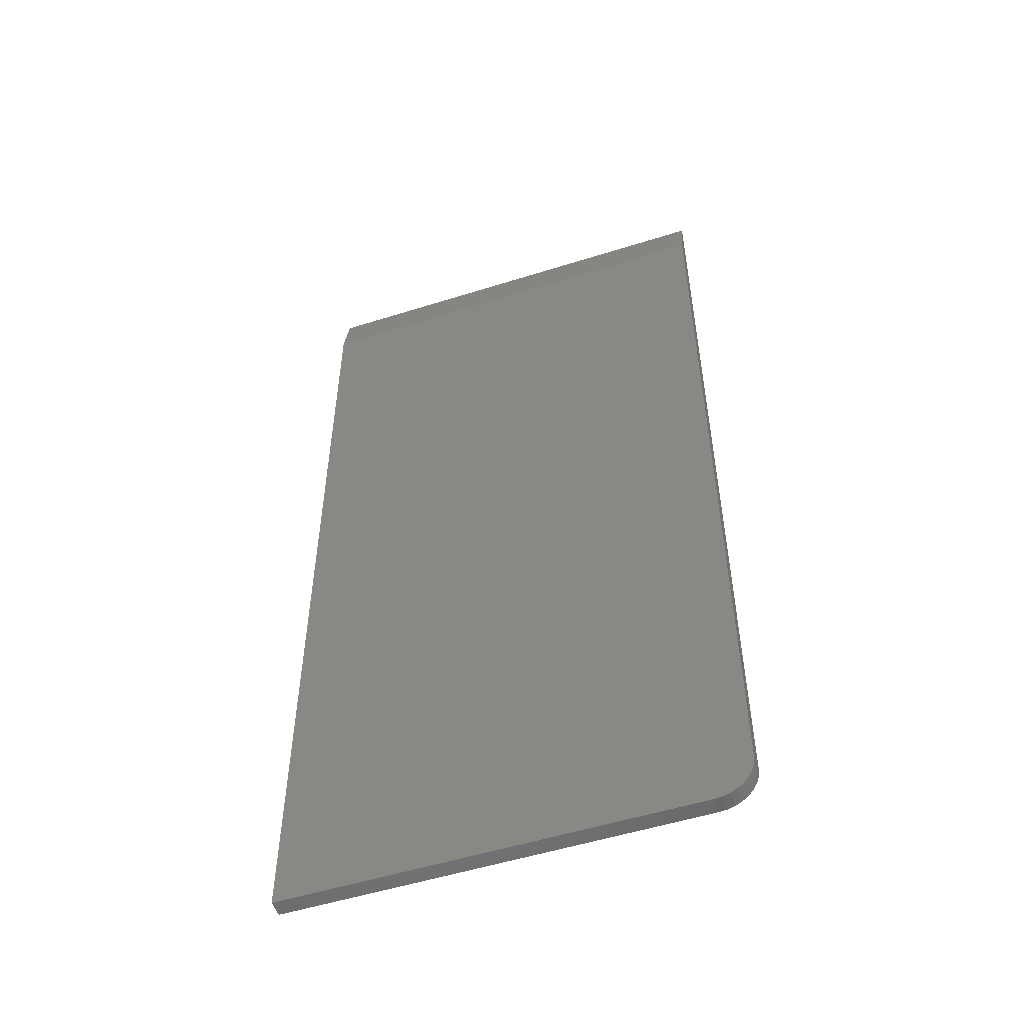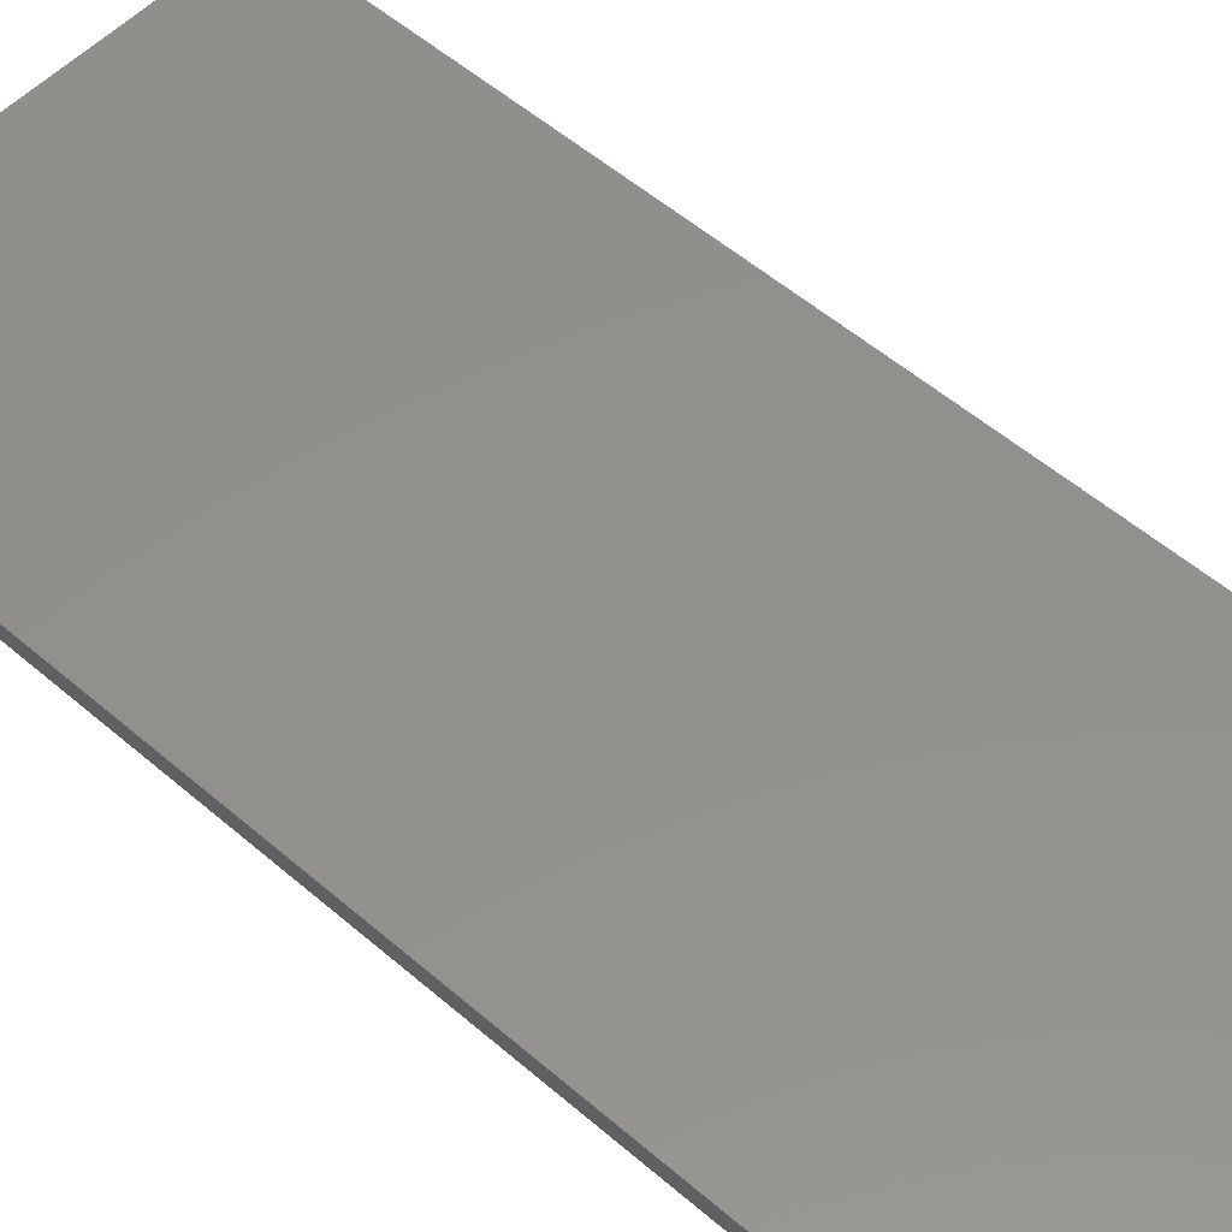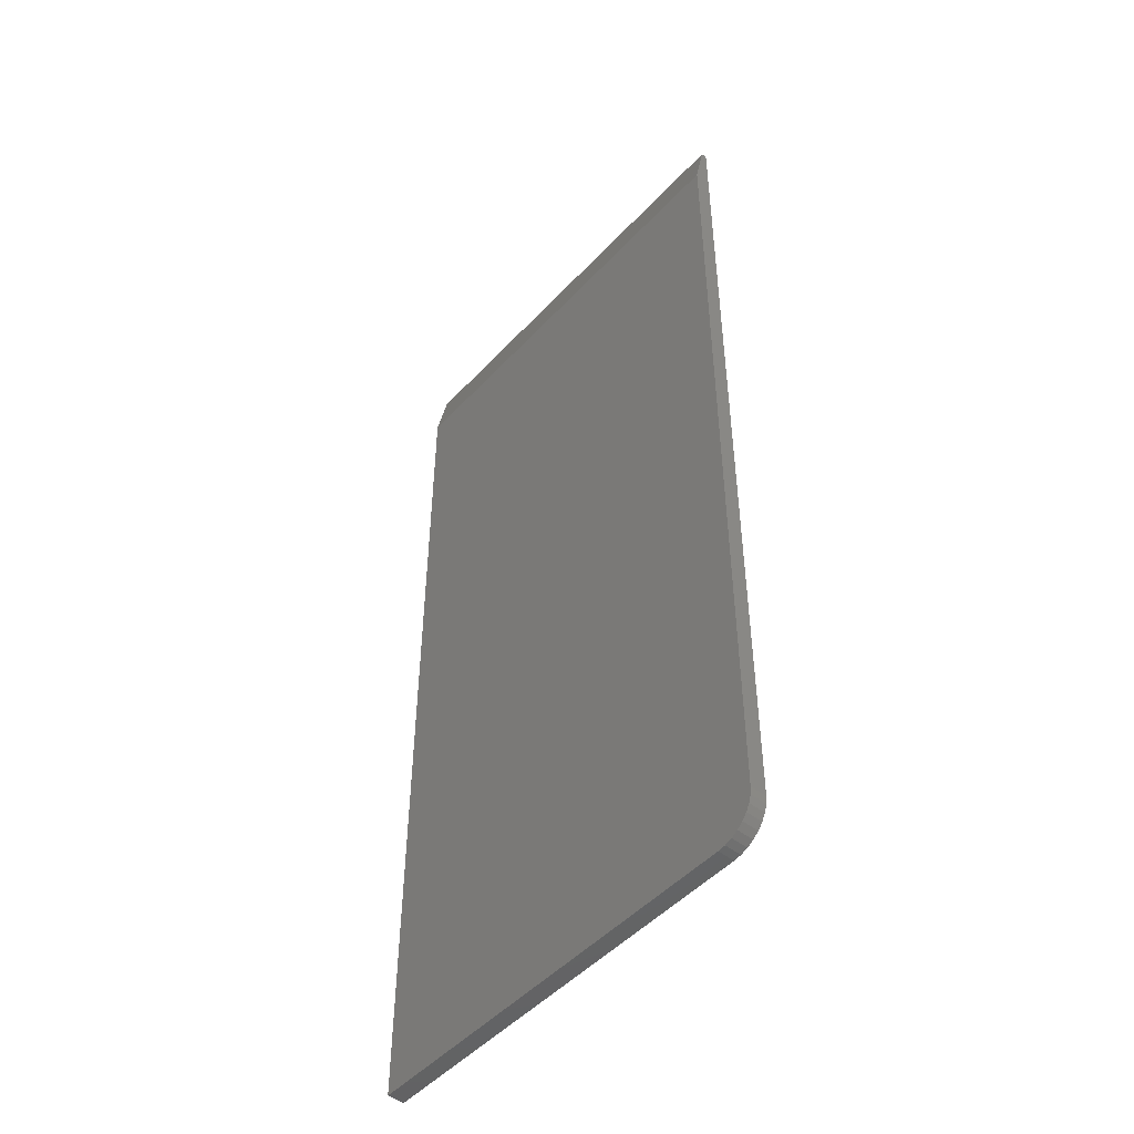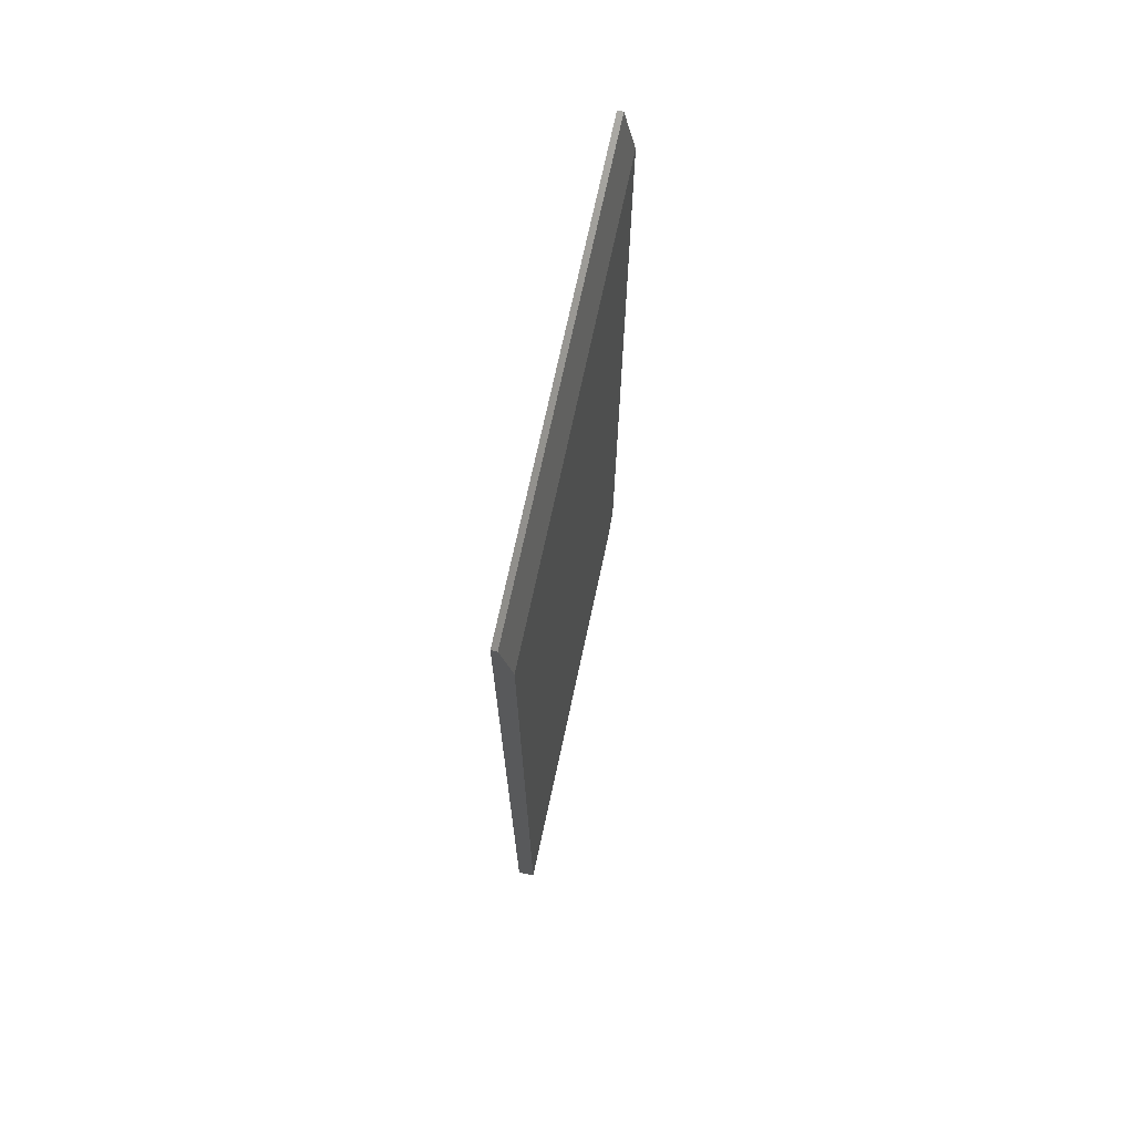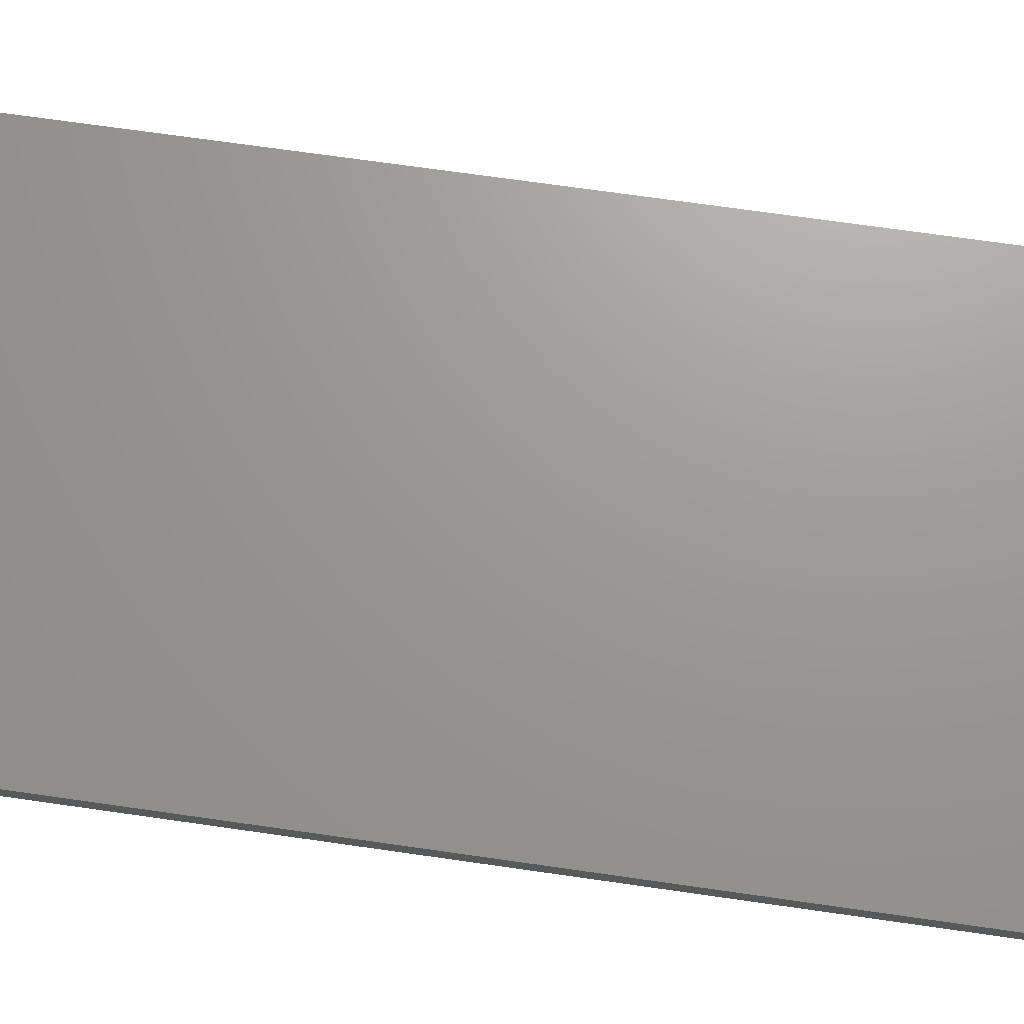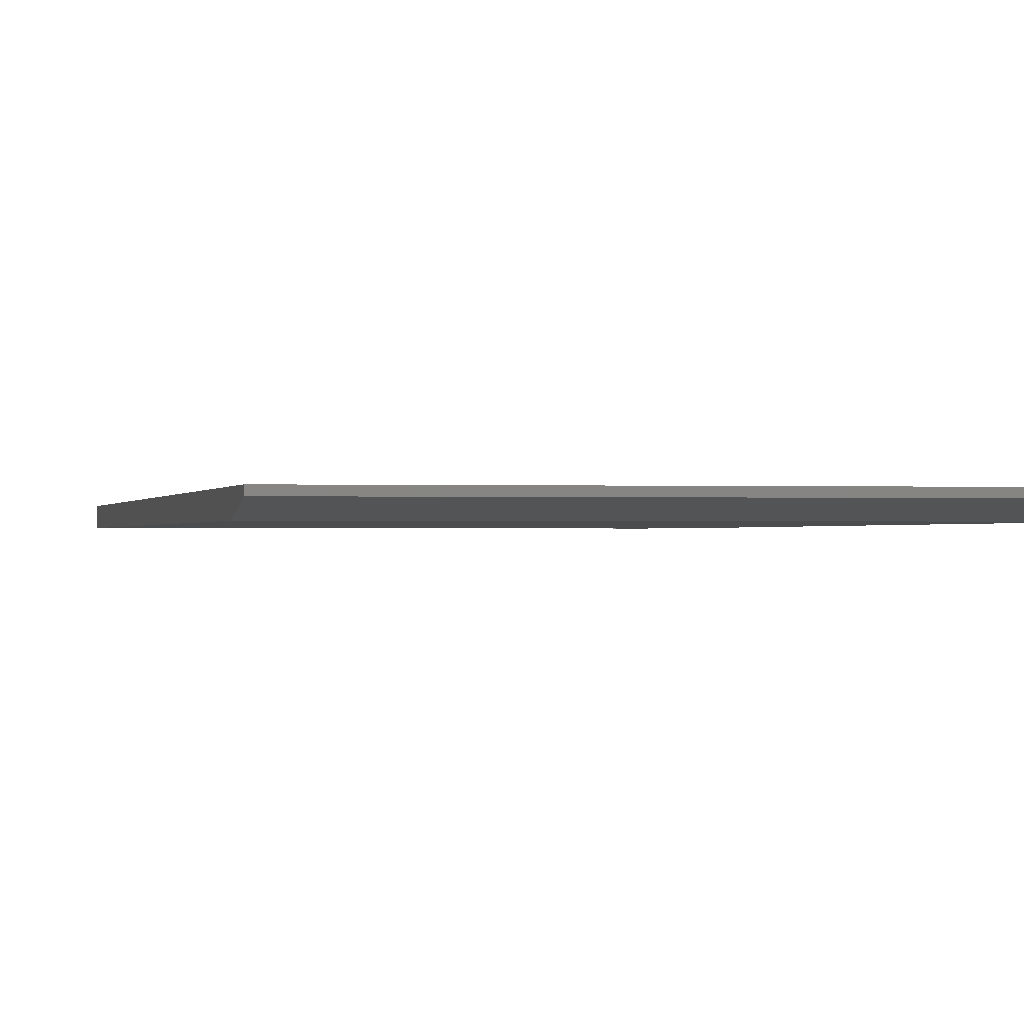
<metadata>
{"format":"stl","ext":"stl","renderer":"f3d","projection":"perspective","resolution":1024,"background":"white","views":[{"elev":-52.9,"azim":-161.3,"up":"+Y"},{"elev":53.7,"azim":-47.3,"up":"+Z"},{"elev":-49.0,"azim":-130.6,"up":"+Y"},{"elev":72.7,"azim":102.2,"up":"+Y"},{"elev":69.7,"azim":-81.8,"up":"+Z"},{"elev":-0.5,"azim":169.0,"up":"+Z"}]}
</metadata>
<code>
# stl→obj: 26 verts, 48 faces
v -0.1953 -0.5859 0
v -0.1953 0.6719 0
v 0.4341 0.6719 0
v 0.4341 -0.6406 0
v -0.1406 -0.6406 0
v -0.1513 -0.6396 0
v -0.1616 -0.6365 0
v -0.171 -0.6314 0
v -0.1793 -0.6246 0
v -0.1861 -0.6163 0
v -0.1911 -0.6069 0
v -0.1943 -0.5966 0
v -0.1953 -0.5859 0.02344
v -0.1953 0.75 0.02344
v -0.1953 0.75 0.01562
v -0.1943 -0.5966 0.02344
v -0.1911 -0.6069 0.02344
v -0.1861 -0.6163 0.02344
v -0.1793 -0.6246 0.02344
v -0.171 -0.6314 0.02344
v -0.1616 -0.6365 0.02344
v -0.1513 -0.6396 0.02344
v -0.1406 -0.6406 0.02344
v 0.4341 -0.6406 0.02344
v 0.4341 0.75 0.02344
v 0.4341 0.75 0.01562
f 1 2 3
f 1 3 4
f 1 4 5
f 1 5 6
f 1 6 7
f 1 7 8
f 1 8 9
f 1 9 10
f 1 10 11
f 1 11 12
f 1 13 2
f 2 13 14
f 2 14 15
f 13 16 17
f 13 17 18
f 13 18 19
f 13 19 20
f 13 20 21
f 13 21 22
f 13 22 23
f 13 23 24
f 13 24 25
f 13 25 14
f 23 5 24
f 24 5 4
f 5 23 6
f 6 23 22
f 6 22 7
f 7 22 21
f 7 21 8
f 8 21 20
f 8 20 9
f 9 20 19
f 9 19 10
f 10 19 18
f 10 18 11
f 11 18 17
f 11 17 12
f 12 17 16
f 12 16 1
f 1 16 13
f 25 26 14
f 14 26 15
f 24 4 25
f 25 4 3
f 25 3 26
f 26 3 15
f 15 3 2

</code>
